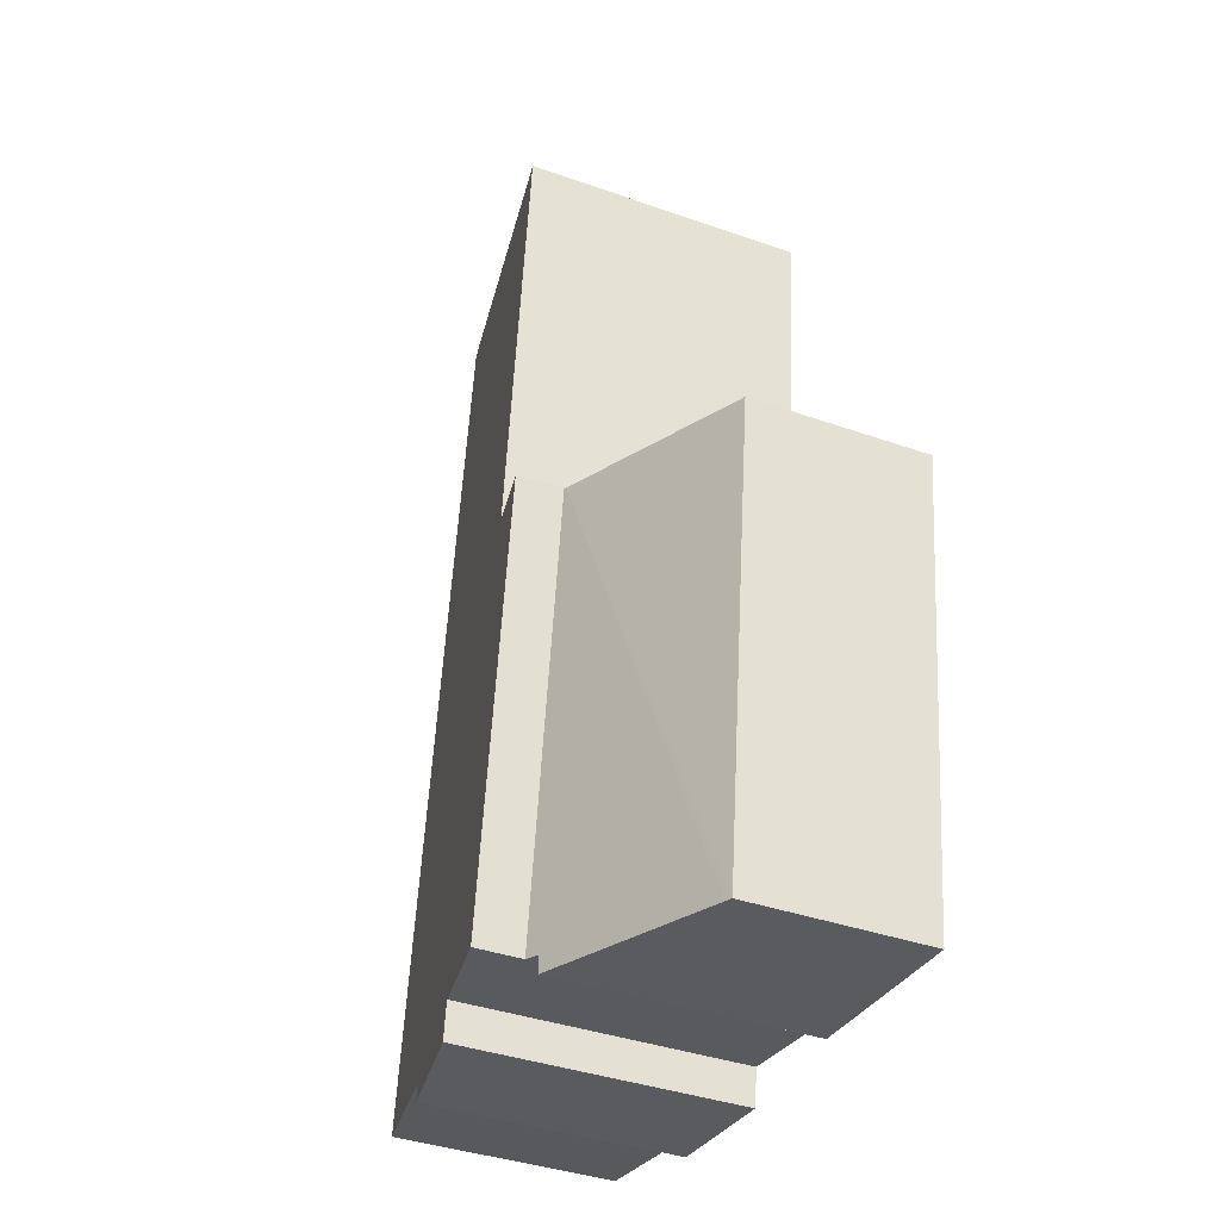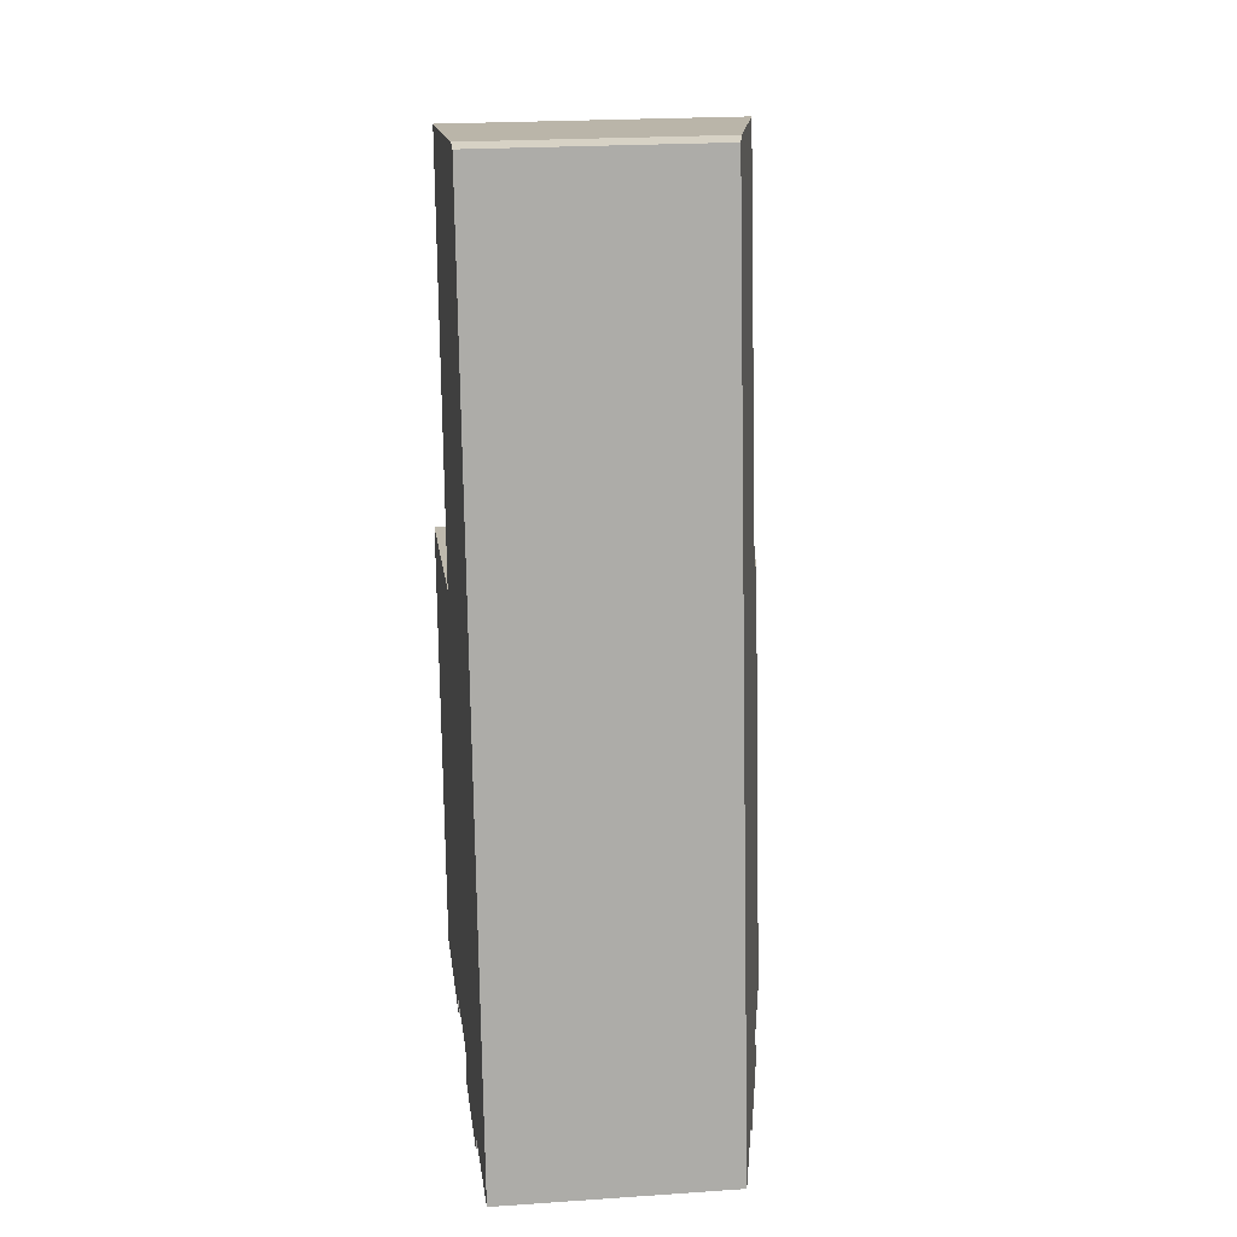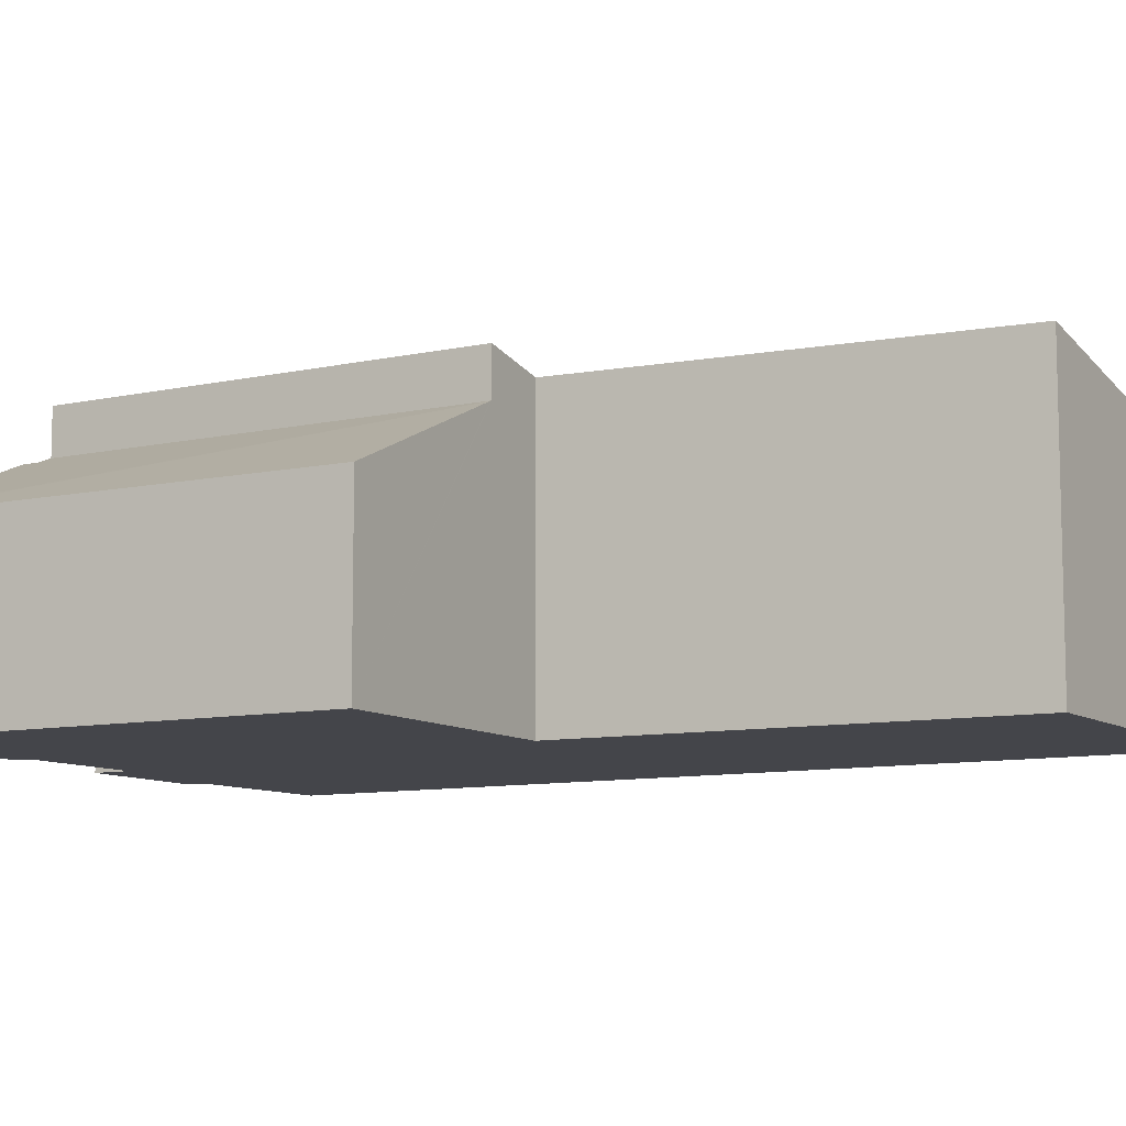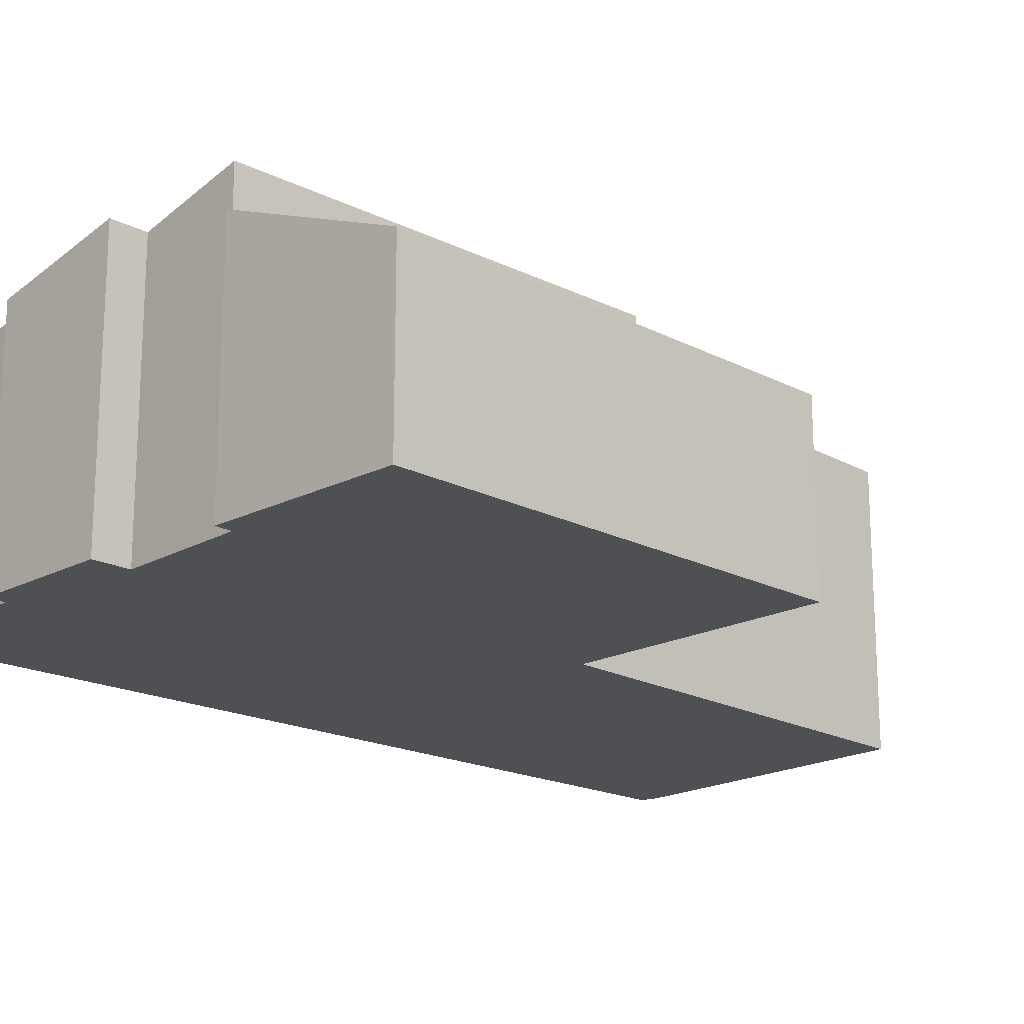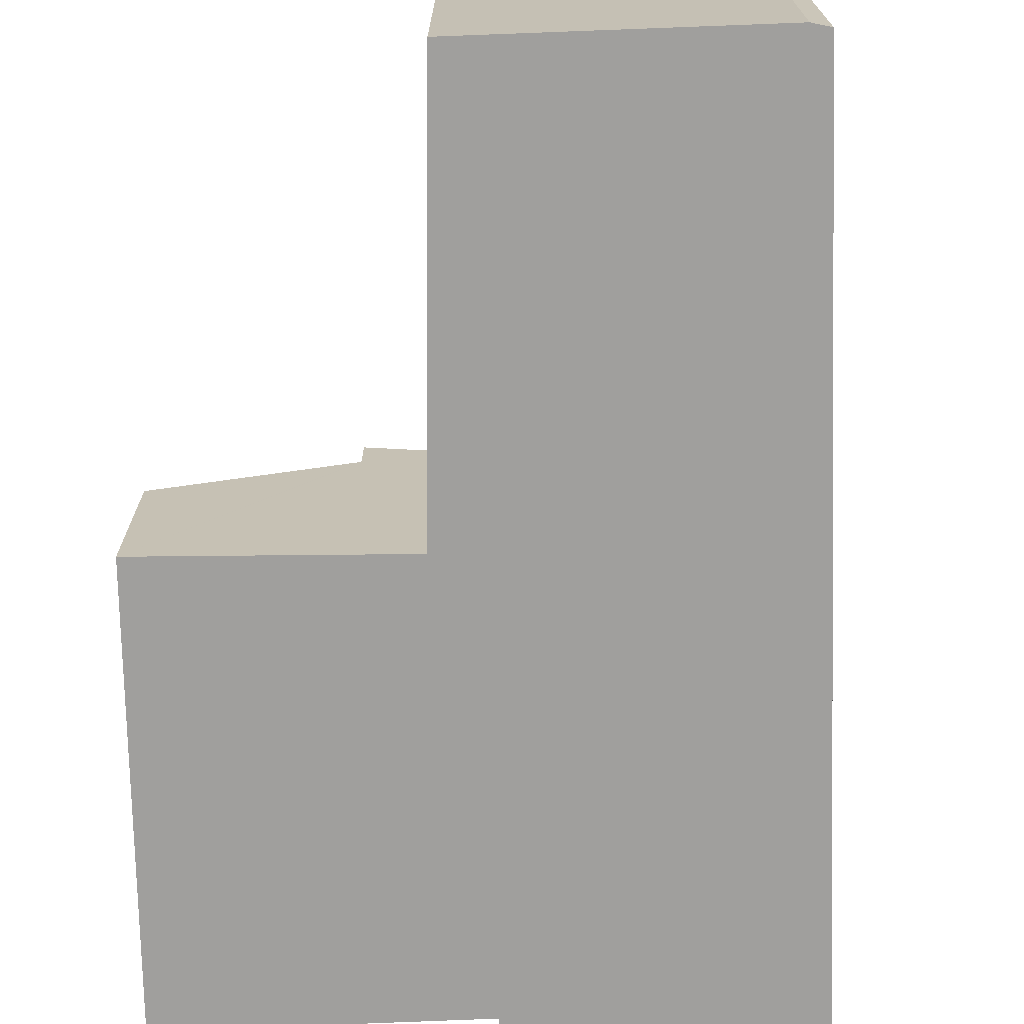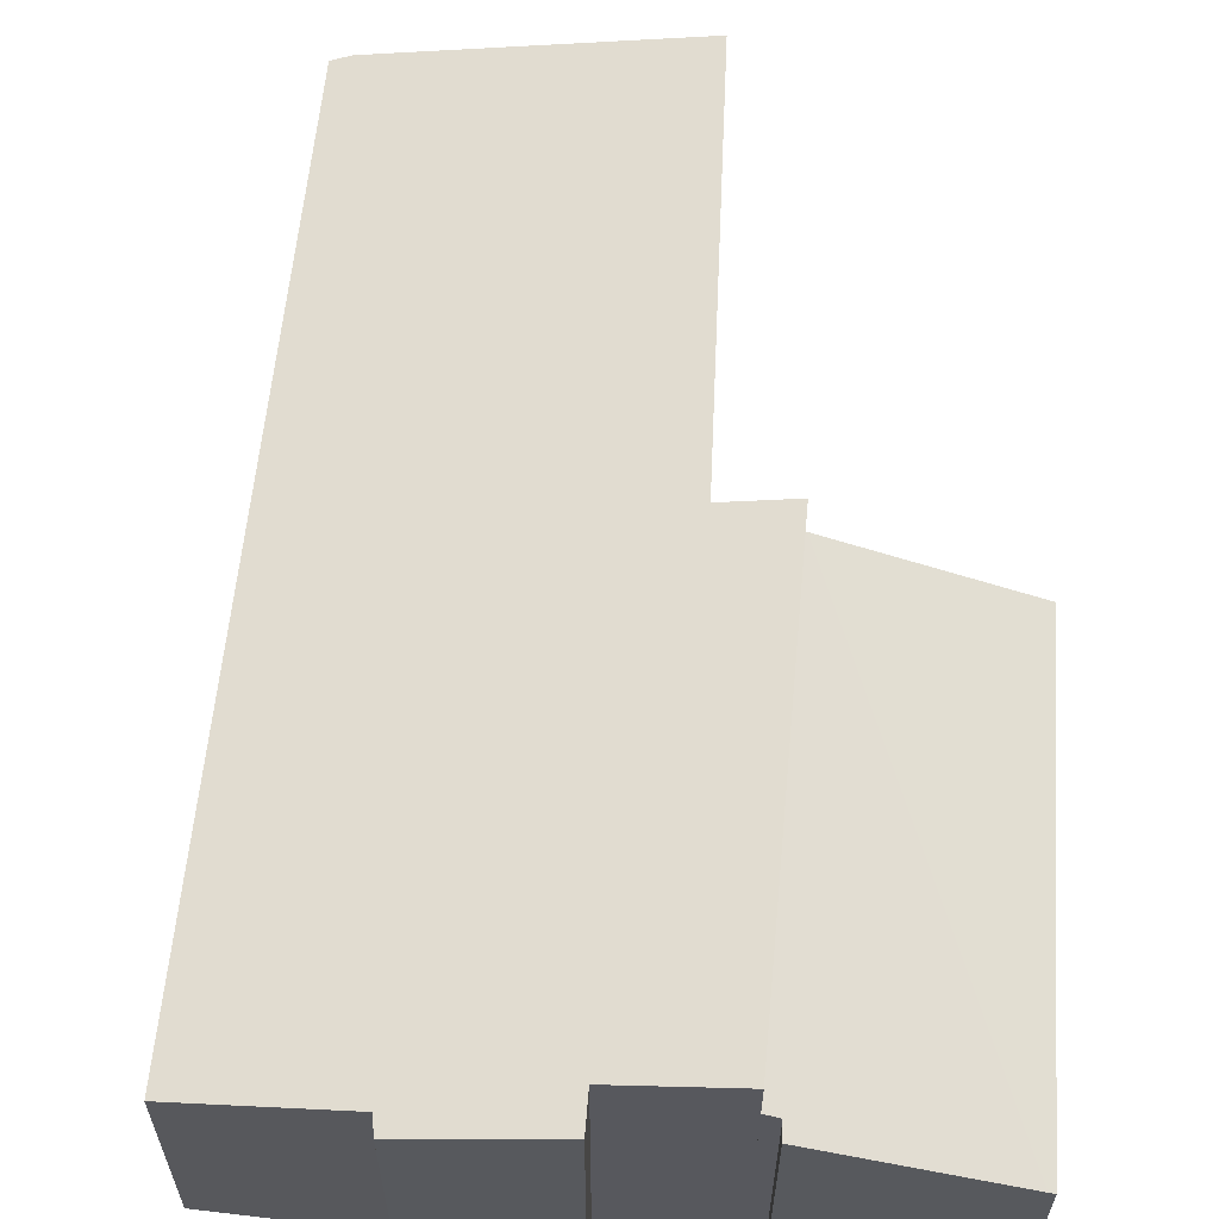
<metadata>
{"format":"obj","ext":"obj","renderer":"f3d","projection":"perspective","resolution":1024,"background":"white","views":[{"elev":-38.7,"azim":-113.9,"up":"+Z"},{"elev":22.2,"azim":83.2,"up":"+Z"},{"elev":-9.3,"azim":-67.7,"up":"+Y"},{"elev":-18.8,"azim":-141.7,"up":"+Y"},{"elev":-71.4,"azim":-6.3,"up":"+Y"},{"elev":60.8,"azim":177.0,"up":"+Y"}]}
</metadata>
<code>
v  8.319 3.691 8.17
v  4.185 4.715 0.59
v  3.509 4.648 7.454
v  8.635 3.63 8.141
v  9.649 3.63 1.308
v  4.193 4.716 0.504
v  4.14 4.936 -6.751
v  3.084 4.936 0.371
v  5.944 4.577 -6.474
v  10.74 3.63 -6.059
v  8.249 4.128 -6.494
v  6.024 4.578 -7.071
v  8.245 4.138 -6.794
v  8.249 3.976e-16 -6.494
v  10.74 3.71e-16 -6.059
v  6.024 4.33e-16 -7.071
v  8.245 4.16e-16 -6.794
v  4.14 4.134e-16 -6.751
v  5.944 3.964e-16 -6.474
v  8.635 -4.985e-16 8.141
v  9.649 -8.009e-17 1.308
v  3.084 -2.272e-17 0.371
v  4.193 -3.086e-17 0.504
v  3.509 -4.564e-16 7.454
v  4.185 -3.613e-17 0.59
v  8.319 -5.003e-16 8.17
v  0.997 2.908 -7.353
v  3.907 4.099 -6.787
v  3.935 4.094 -7.057
v  3.052 4.181 0.367
v  4.14 4.194 -6.751
v  3.084 4.194 0.371
v  0.9 2.867 -7.363
v  0 2.867 1.756e-16
v  0 0 0
v  3.052 -2.247e-17 0.367
v  3.907 4.156e-16 -6.787
v  3.935 4.321e-16 -7.057
v  0.9 4.509e-16 -7.363
v  0.997 4.502e-16 -7.353
g defaultobject
f 1 2 3
f 2 1 4
f 2 4 5
f 2 5 6
f 6 7 8
f 7 6 5
f 7 5 9
f 9 5 10
f 9 10 11
f 9 11 12
f 13 12 11
f 10 14 11
f 14 10 15
f 13 16 12
f 16 13 17
f 9 18 7
f 18 9 19
f 11 17 13
f 17 11 14
f 20 5 4
f 5 20 21
f 5 21 10
f 10 21 15
f 16 9 12
f 9 16 19
f 18 8 7
f 8 18 22
f 23 2 6
f 2 23 3
f 3 23 24
f 24 23 25
f 22 6 8
f 6 22 23
f 24 1 3
f 1 24 26
f 26 4 1
f 4 26 20
f 16 14 19
f 14 16 17
f 18 23 22
f 23 18 21
f 21 18 19
f 21 19 15
f 15 19 14
f 25 26 24
f 26 25 20
f 20 25 21
f 21 25 23
f 27 28 29
f 28 27 30
f 28 30 31
f 31 30 32
f 33 30 27
f 30 33 34
f 35 30 34
f 30 35 32
f 32 35 22
f 22 35 36
f 22 31 32
f 31 22 18
f 37 29 28
f 29 37 38
f 18 28 31
f 28 18 37
f 38 27 29
f 27 38 33
f 33 38 39
f 39 38 40
f 39 34 33
f 34 39 35
f 37 40 38
f 40 37 39
f 39 37 35
f 35 37 18
f 35 18 36
f 36 18 22

</code>
